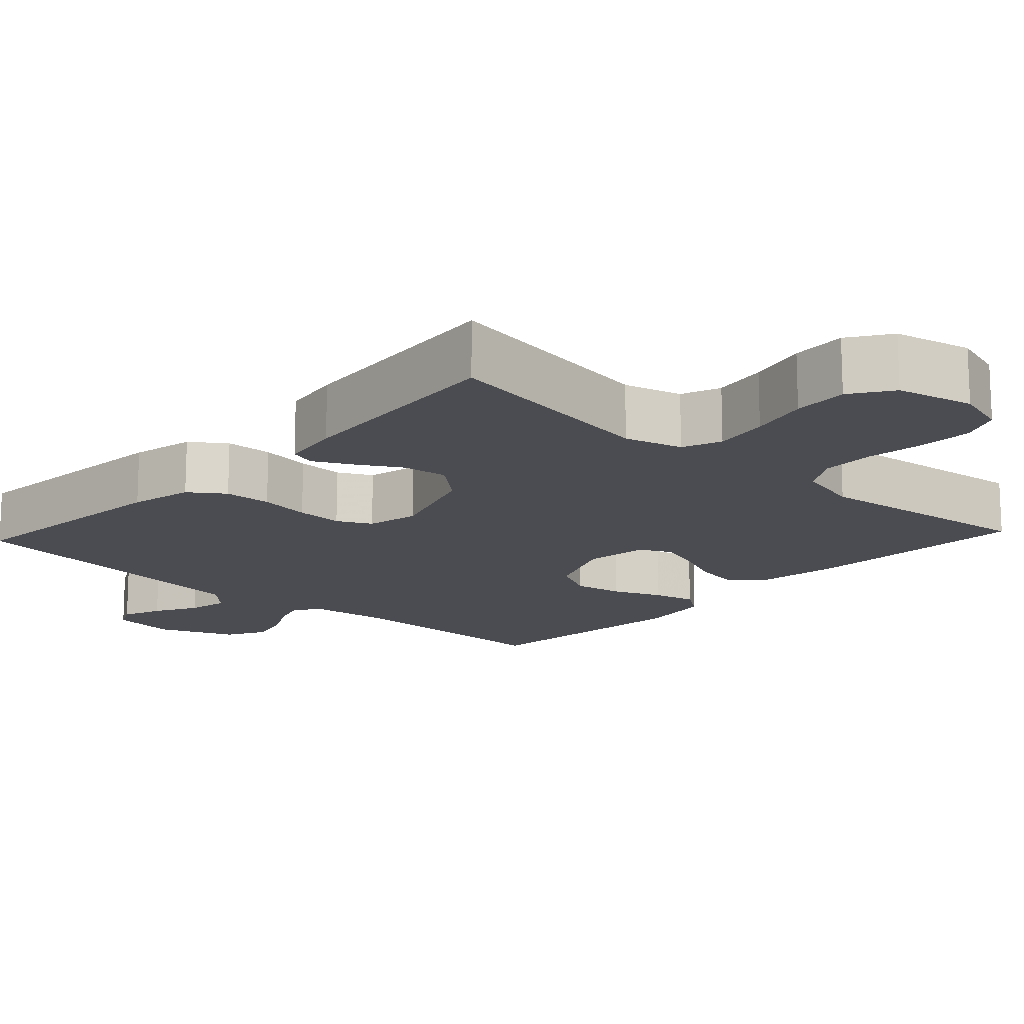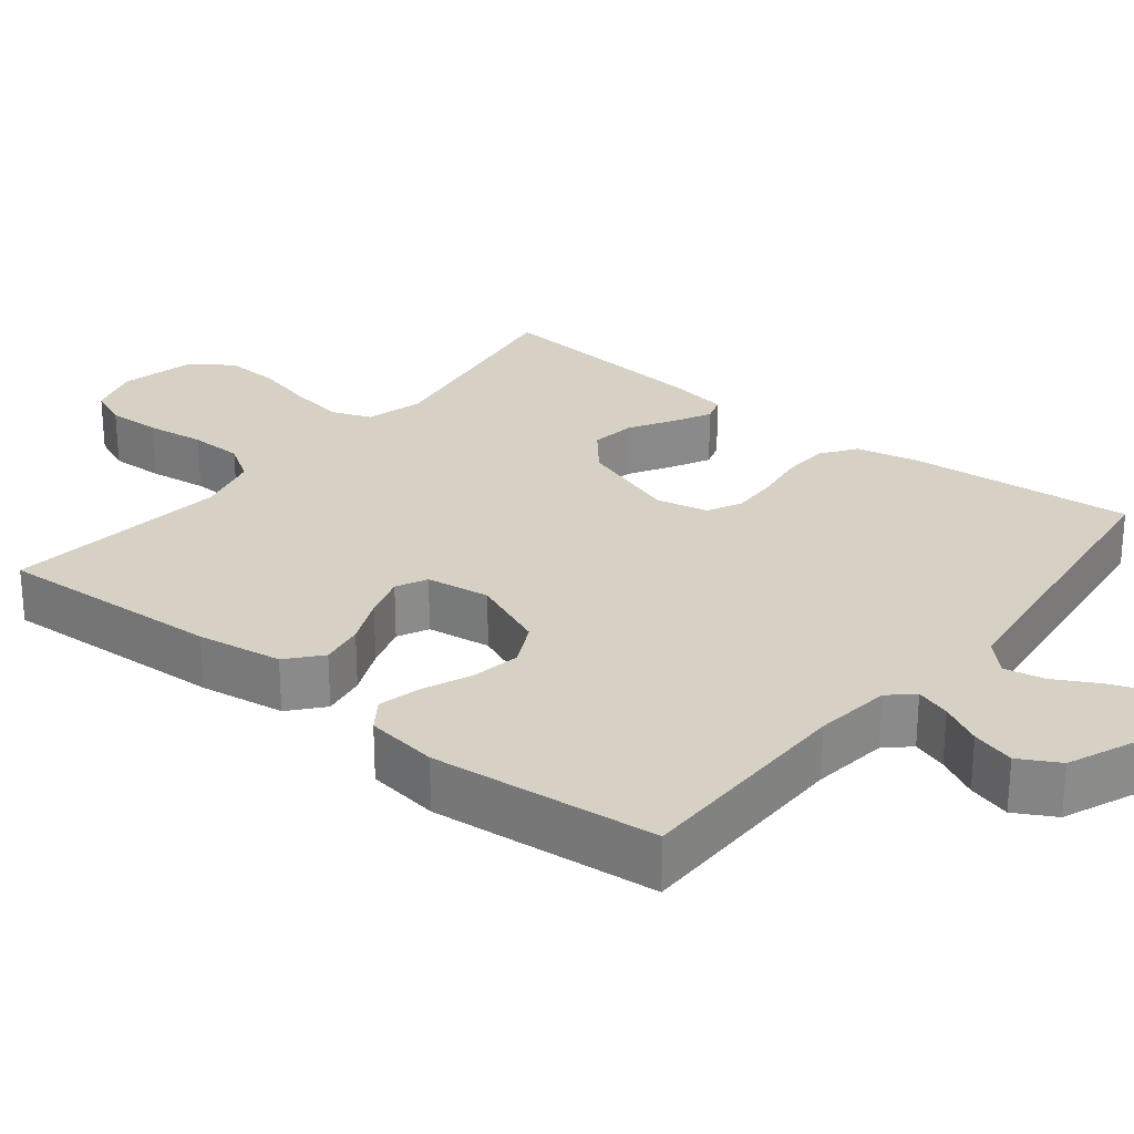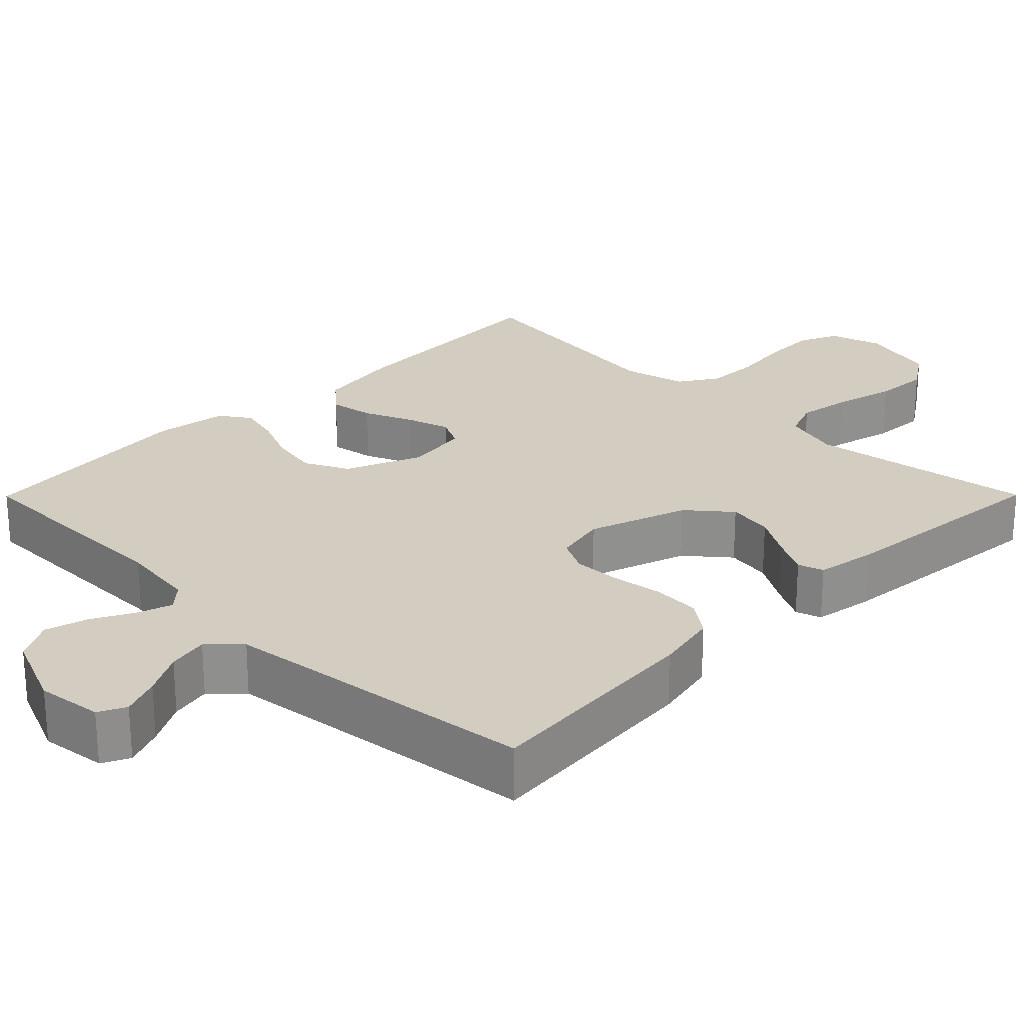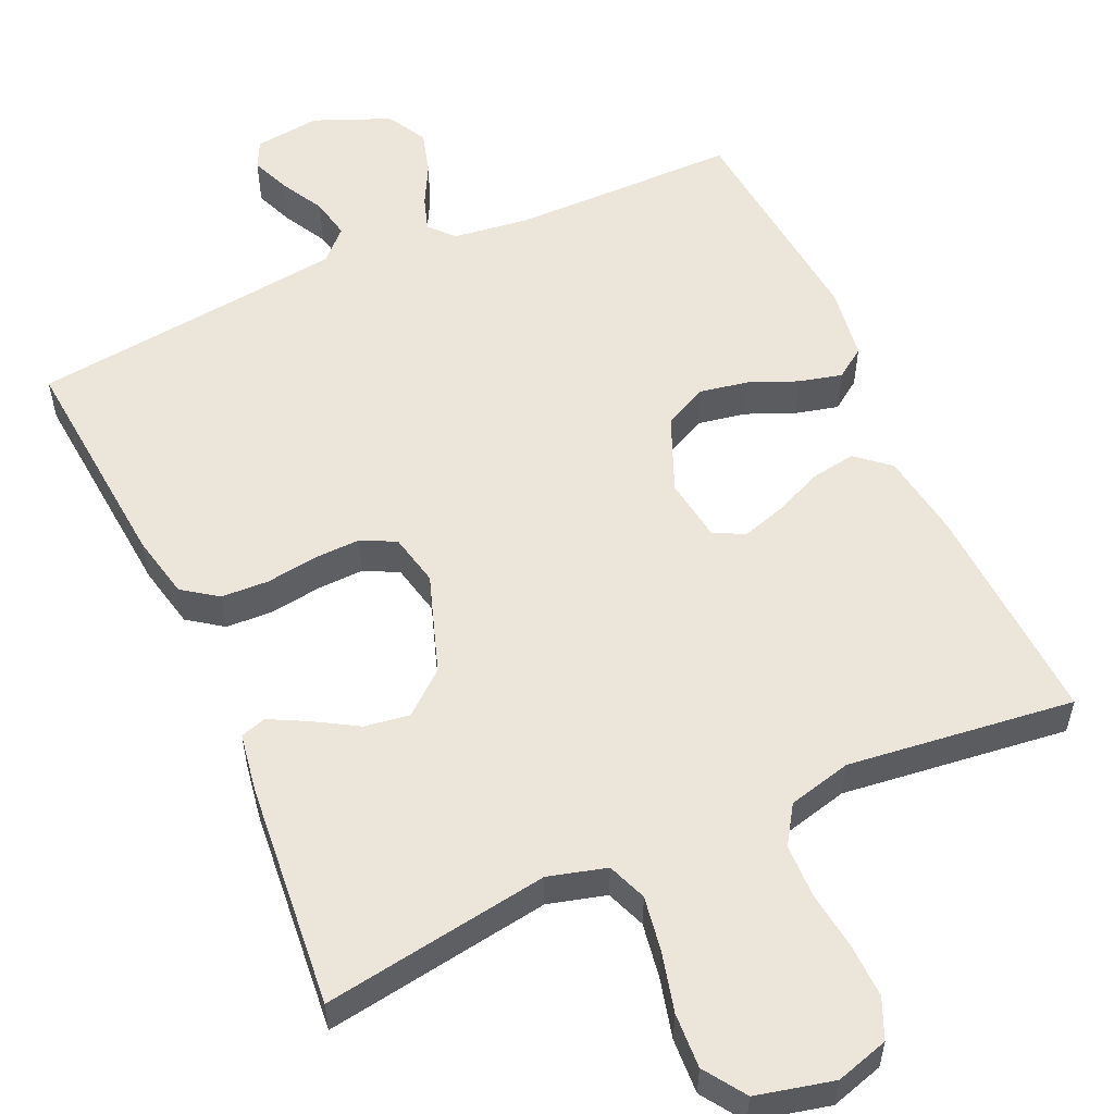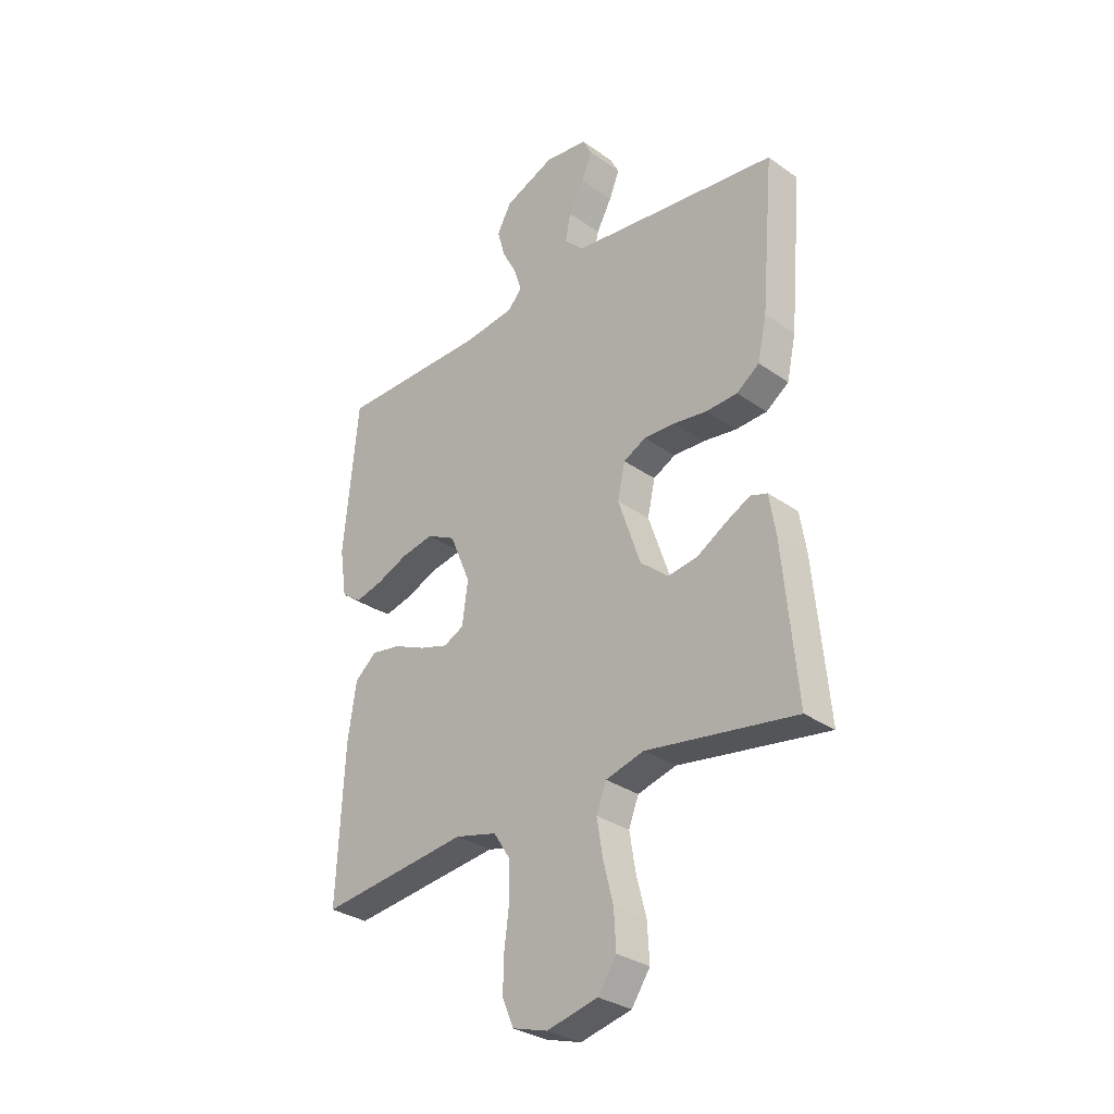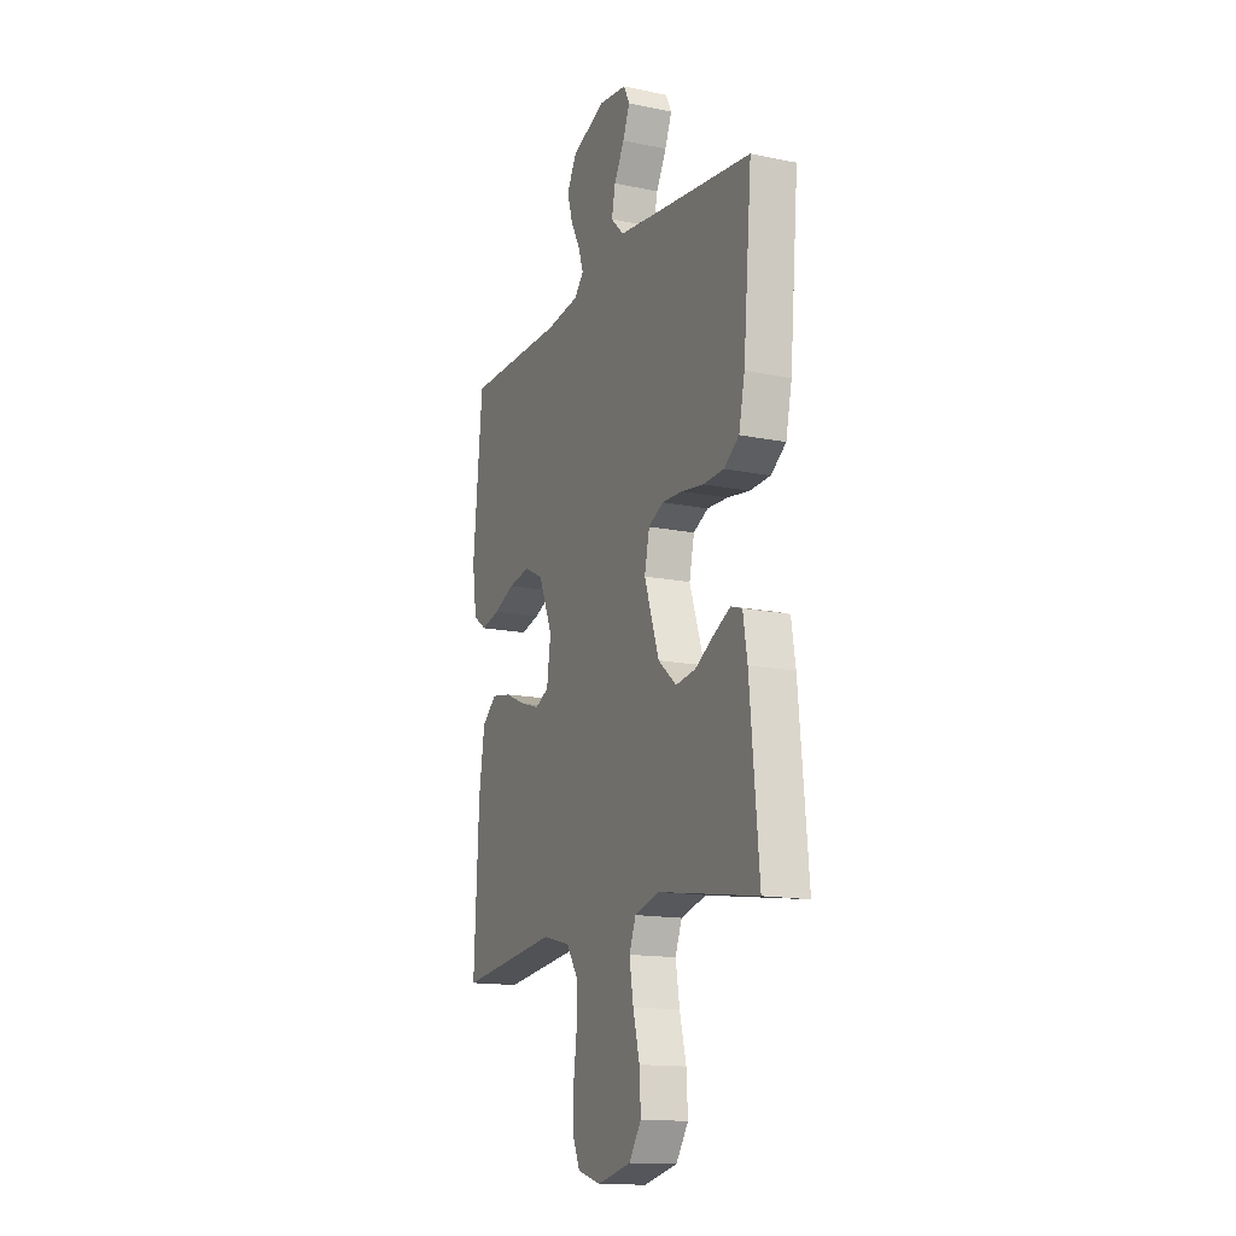
<metadata>
{"format":"obj","ext":"obj","renderer":"f3d","projection":"perspective","resolution":1024,"background":"white","views":[{"elev":-15.5,"azim":137.1,"up":"+Y"},{"elev":26.8,"azim":-51.5,"up":"+Y"},{"elev":24.8,"azim":44.8,"up":"+Y"},{"elev":55.4,"azim":155.7,"up":"+Y"},{"elev":-31.0,"azim":44.9,"up":"+Z"},{"elev":-14.9,"azim":66.0,"up":"+Z"}]}
</metadata>
<code>
v 0.5 0.07 0.5
v 0.474 0.07 0.2
v 0.456 0.07 0.116
v 0.41 0.07 0.083
v 0.347 0.07 0.08
v 0.279 0.07 0.09
v 0.217 0.07 0.092
v 0.172 0.07 0.069
v 0.157 0.07 0
v 0.202 0.07 -0.132
v 0.258 0.07 -0.179
v 0.318 0.07 -0.17
v 0.375 0.07 -0.136
v 0.425 0.07 -0.11
v 0.459 0.07 -0.121
v 0.472 0.07 -0.2
v 0.5 0.07 -0.5
v 0.2 0.07 -0.453
v 0.123 0.07 -0.474
v 0.103 0.07 -0.526
v 0.115 0.07 -0.599
v 0.135 0.07 -0.678
v 0.139 0.07 -0.751
v 0.102 0.07 -0.806
v 0 0.07 -0.83
v -0.07 0.07 -0.809
v -0.093 0.07 -0.756
v -0.091 0.07 -0.685
v -0.081 0.07 -0.607
v -0.083 0.07 -0.536
v -0.116 0.07 -0.485
v -0.2 0.07 -0.464
v -0.5 0.07 -0.5
v -0.485 0.07 -0.2
v -0.468 0.07 -0.087
v -0.424 0.07 -0.049
v -0.365 0.07 -0.059
v -0.301 0.07 -0.087
v -0.243 0.07 -0.105
v -0.202 0.07 -0.085
v -0.19 0.07 0
v -0.232 0.07 0.1
v -0.29 0.07 0.129
v -0.355 0.07 0.117
v -0.419 0.07 0.09
v -0.475 0.07 0.076
v -0.515 0.07 0.104
v -0.529 0.07 0.2
v -0.5 0.07 0.5
v -0.2 0.07 0.502
v -0.099 0.07 0.515
v -0.07 0.07 0.547
v -0.085 0.07 0.593
v -0.114 0.07 0.648
v -0.13 0.07 0.705
v -0.101 0.07 0.758
v 0 0.07 0.8
v 0.087 0.07 0.789
v 0.105 0.07 0.753
v 0.084 0.07 0.701
v 0.053 0.07 0.644
v 0.042 0.07 0.59
v 0.081 0.07 0.551
v 0.2 0.07 0.536
v 0.5 0 0.5
v 0.474 0 0.2
v 0.456 0 0.116
v 0.41 0 0.083
v 0.347 0 0.08
v 0.279 0 0.09
v 0.217 0 0.092
v 0.172 0 0.069
v 0.157 0 0
v 0.202 0 -0.132
v 0.258 0 -0.179
v 0.318 0 -0.17
v 0.375 0 -0.136
v 0.425 0 -0.11
v 0.459 0 -0.121
v 0.472 0 -0.2
v 0.5 0 -0.5
v 0.2 0 -0.453
v 0.123 0 -0.474
v 0.103 0 -0.526
v 0.115 0 -0.599
v 0.135 0 -0.678
v 0.139 0 -0.751
v 0.102 0 -0.806
v 0 0 -0.83
v -0.07 0 -0.809
v -0.093 0 -0.756
v -0.091 0 -0.685
v -0.081 0 -0.607
v -0.083 0 -0.536
v -0.116 0 -0.485
v -0.2 0 -0.464
v -0.5 0 -0.5
v -0.485 0 -0.2
v -0.468 0 -0.087
v -0.424 0 -0.049
v -0.365 0 -0.059
v -0.301 0 -0.087
v -0.243 0 -0.105
v -0.202 0 -0.085
v -0.19 0 0
v -0.232 0 0.1
v -0.29 0 0.129
v -0.355 0 0.117
v -0.419 0 0.09
v -0.475 0 0.076
v -0.515 0 0.104
v -0.529 0 0.2
v -0.5 0 0.5
v -0.2 0 0.502
v -0.099 0 0.515
v -0.07 0 0.547
v -0.085 0 0.593
v -0.114 0 0.648
v -0.13 0 0.705
v -0.101 0 0.758
v 0 0 0.8
v 0.087 0 0.789
v 0.105 0 0.753
v 0.084 0 0.701
v 0.053 0 0.644
v 0.042 0 0.59
v 0.081 0 0.551
v 0.2 0 0.536
f 59 60 61
f 58 59 61
f 57 58 61
f 56 57 61
f 55 56 61
f 54 55 61
f 53 54 61
f 52 53 61 62
f 51 52 62 63
f 48 49 50
f 47 48 50
f 46 47 50
f 45 46 50
f 44 45 50
f 43 44 50 51
f 51 63 64
f 43 51 64
f 42 43 64
f 36 37 38
f 35 36 38
f 34 35 38
f 33 34 38
f 32 33 38
f 31 32 38 39
f 30 31 39 40
f 27 28 29
f 26 27 29
f 25 26 29
f 24 25 29
f 23 24 29
f 22 23 29
f 21 22 29
f 20 21 29 30
f 30 40 41
f 20 30 41
f 19 20 41
f 16 17 18
f 15 16 18
f 14 15 18
f 13 14 18
f 12 13 18
f 11 12 18 19
f 4 5 6
f 3 4 6
f 2 3 6
f 1 2 6
f 64 1 6
f 64 6 7
f 42 64 7 8
f 19 41 42
f 11 19 42
f 10 11 42
f 9 10 42
f 8 9 42
f 125 124 123
f 125 123 122
f 125 122 121
f 125 121 120
f 125 120 119
f 125 119 118
f 125 118 117
f 126 125 117 116
f 127 126 116 115
f 114 113 112
f 114 112 111
f 114 111 110
f 114 110 109
f 114 109 108
f 115 114 108 107
f 128 127 115
f 128 115 107
f 128 107 106
f 102 101 100
f 102 100 99
f 102 99 98
f 102 98 97
f 102 97 96
f 103 102 96 95
f 104 103 95 94
f 93 92 91
f 93 91 90
f 93 90 89
f 93 89 88
f 93 88 87
f 93 87 86
f 93 86 85
f 94 93 85 84
f 105 104 94
f 105 94 84
f 105 84 83
f 82 81 80
f 82 80 79
f 82 79 78
f 82 78 77
f 82 77 76
f 83 82 76 75
f 70 69 68
f 70 68 67
f 70 67 66
f 70 66 65
f 70 65 128
f 71 70 128
f 72 71 128 106
f 106 105 83
f 106 83 75
f 106 75 74
f 106 74 73
f 106 73 72
f 1 65 66 2
f 2 66 67 3
f 3 67 68 4
f 4 68 69 5
f 5 69 70 6
f 6 70 71 7
f 7 71 72 8
f 8 72 73 9
f 9 73 74 10
f 10 74 75 11
f 11 75 76 12
f 12 76 77 13
f 13 77 78 14
f 14 78 79 15
f 15 79 80 16
f 16 80 81 17
f 17 81 82 18
f 18 82 83 19
f 19 83 84 20
f 20 84 85 21
f 21 85 86 22
f 22 86 87 23
f 23 87 88 24
f 24 88 89 25
f 25 89 90 26
f 26 90 91 27
f 27 91 92 28
f 28 92 93 29
f 29 93 94 30
f 30 94 95 31
f 31 95 96 32
f 32 96 97 33
f 33 97 98 34
f 34 98 99 35
f 35 99 100 36
f 36 100 101 37
f 37 101 102 38
f 38 102 103 39
f 39 103 104 40
f 40 104 105 41
f 41 105 106 42
f 42 106 107 43
f 43 107 108 44
f 44 108 109 45
f 45 109 110 46
f 46 110 111 47
f 47 111 112 48
f 48 112 113 49
f 49 113 114 50
f 50 114 115 51
f 51 115 116 52
f 52 116 117 53
f 53 117 118 54
f 54 118 119 55
f 55 119 120 56
f 56 120 121 57
f 57 121 122 58
f 58 122 123 59
f 59 123 124 60
f 60 124 125 61
f 61 125 126 62
f 62 126 127 63
f 63 127 128 64
f 64 128 65 1

</code>
